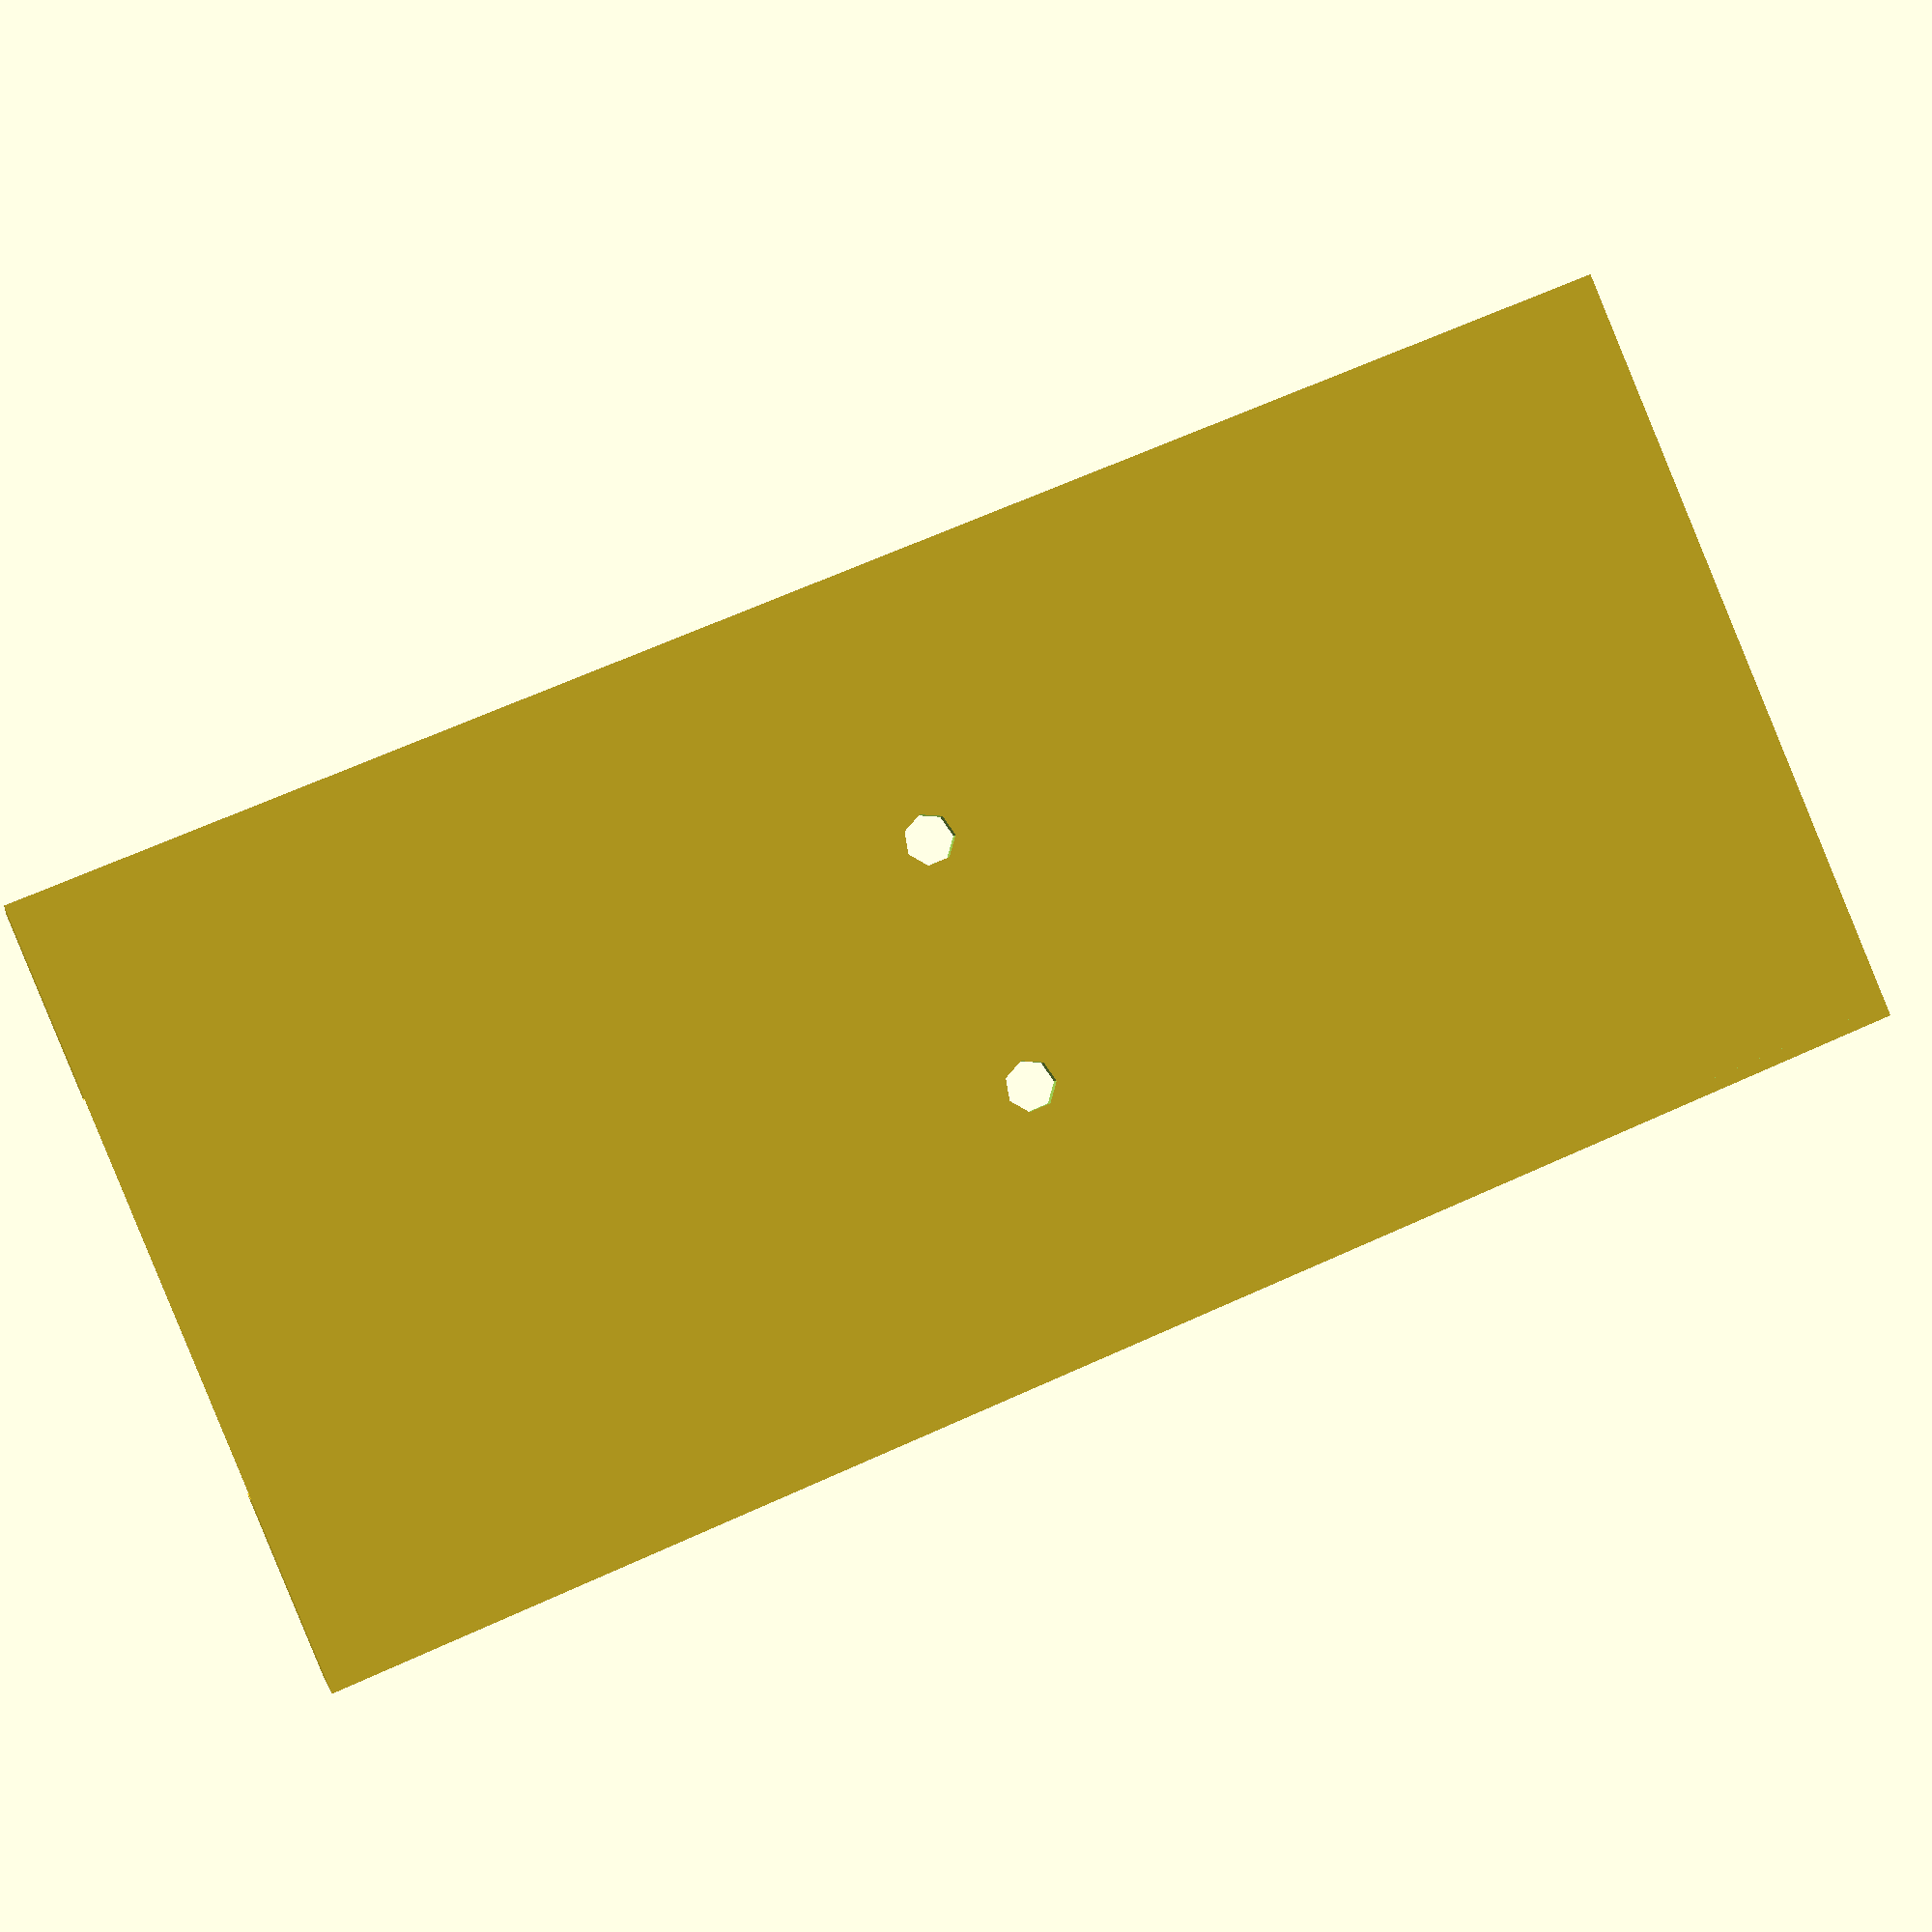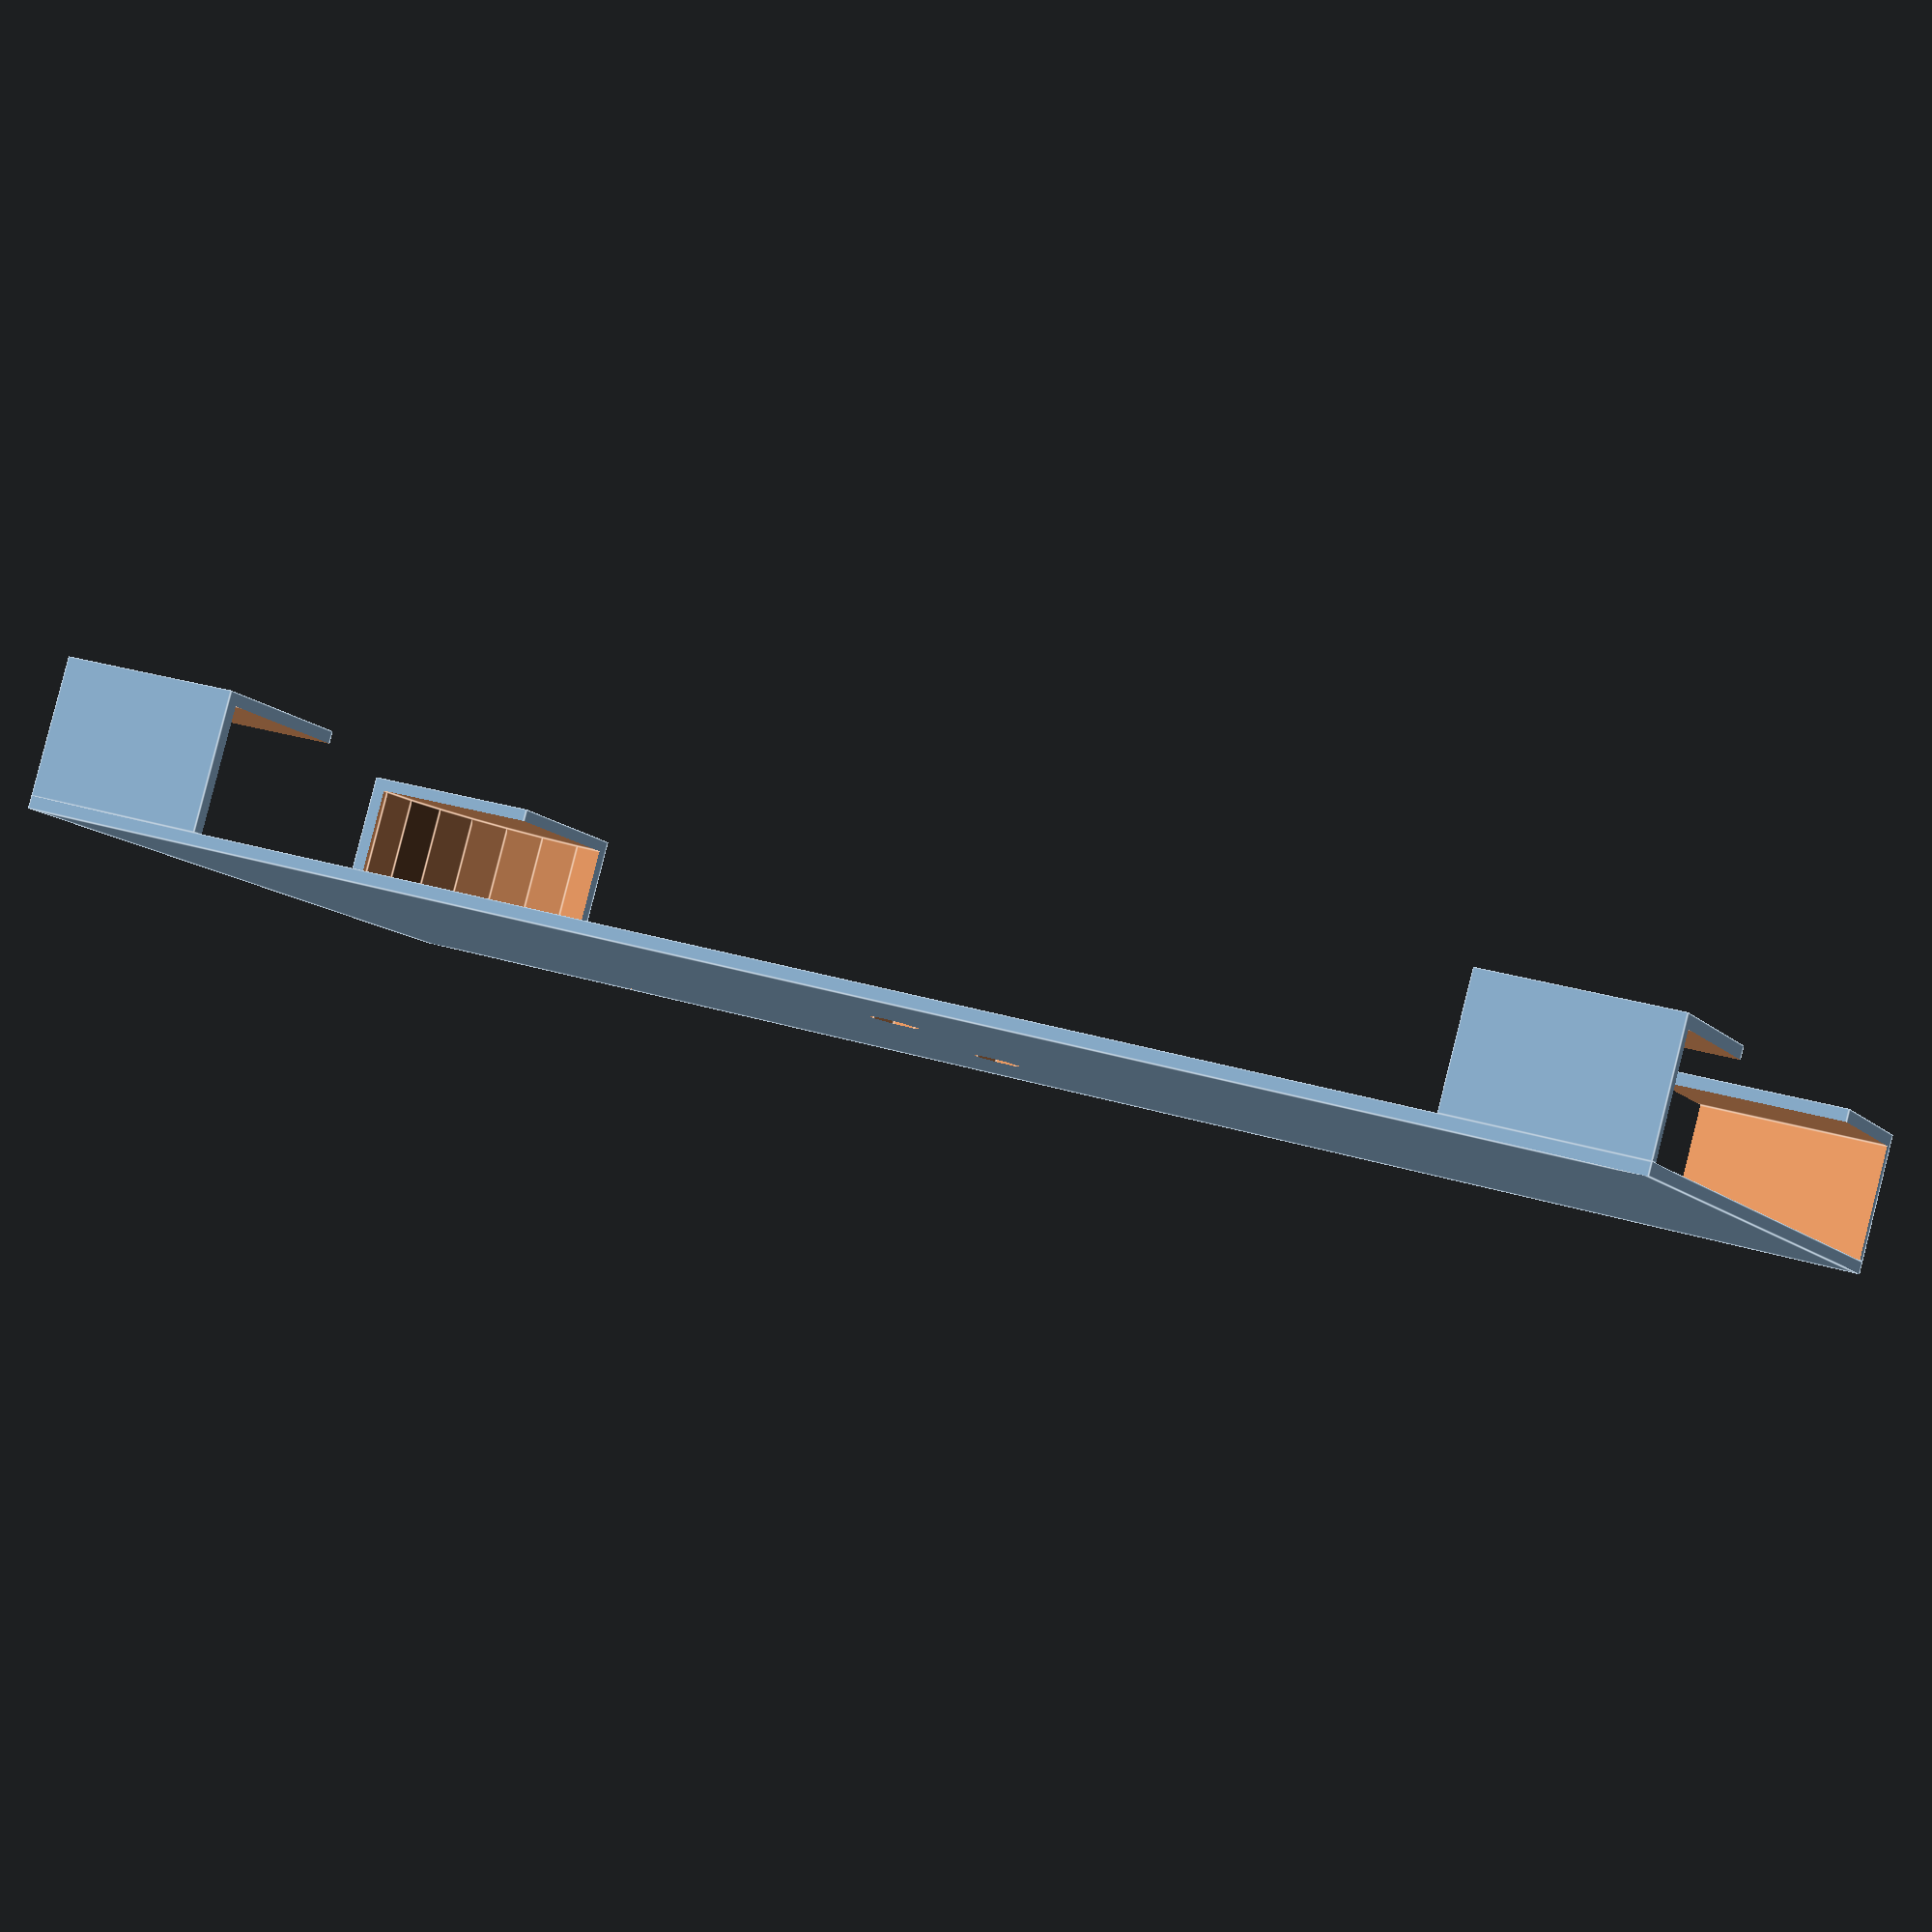
<openscad>
//This part just holds the phone, a second part which gets sticked to the car in some way is needed
//in my case i used a model from the link below for my Renault Twizy
//https://www.twizy-forum.de/zubehoer-twizy/82990-3d-druck-twizplay-halter-fuer-die-a-saeule

thickness = 1;
height = 130;
width = 62;

screwPosition = 10;
screwDiameter = 2;

holderHeight = 10;
holderWidth = 15;

difference()
{
	cube([width, height, thickness], true);
	translate([-screwPosition, 0, -1]) cylinder(r = screwDiameter, h = thickness + 2);
	translate([screwPosition, 0, -1]) cylinder(r = screwDiameter, h = thickness + 2);
};

module bottomHolder()
{
	translate([-width / 2, -height / 2, thickness / 2]) difference()
	{
		cube([holderWidth, holderWidth, holderHeight + thickness]);
		translate([holderWidth + thickness, holderWidth + thickness, -2])
			cylinder(r = holderWidth, h = holderHeight + 2);
	};
};
bottomHolder();
mirror([1, 0, 0]) bottomHolder();

module topHolder()
{
	translate([-width / 2, height / 2 - holderWidth, thickness / 2]) difference()
	{
		cube([holderWidth, holderWidth, holderHeight]);
		translate([thickness, -1, -thickness - 1])
			cube([holderWidth + 2 * thickness, holderWidth + 2, holderHeight + 1]);
	};
};
topHolder();
mirror([1, 0, 0]) topHolder();

</openscad>
<views>
elev=182.6 azim=112.7 roll=10.4 proj=p view=solid
elev=93.9 azim=113.6 roll=345.8 proj=p view=edges
</views>
